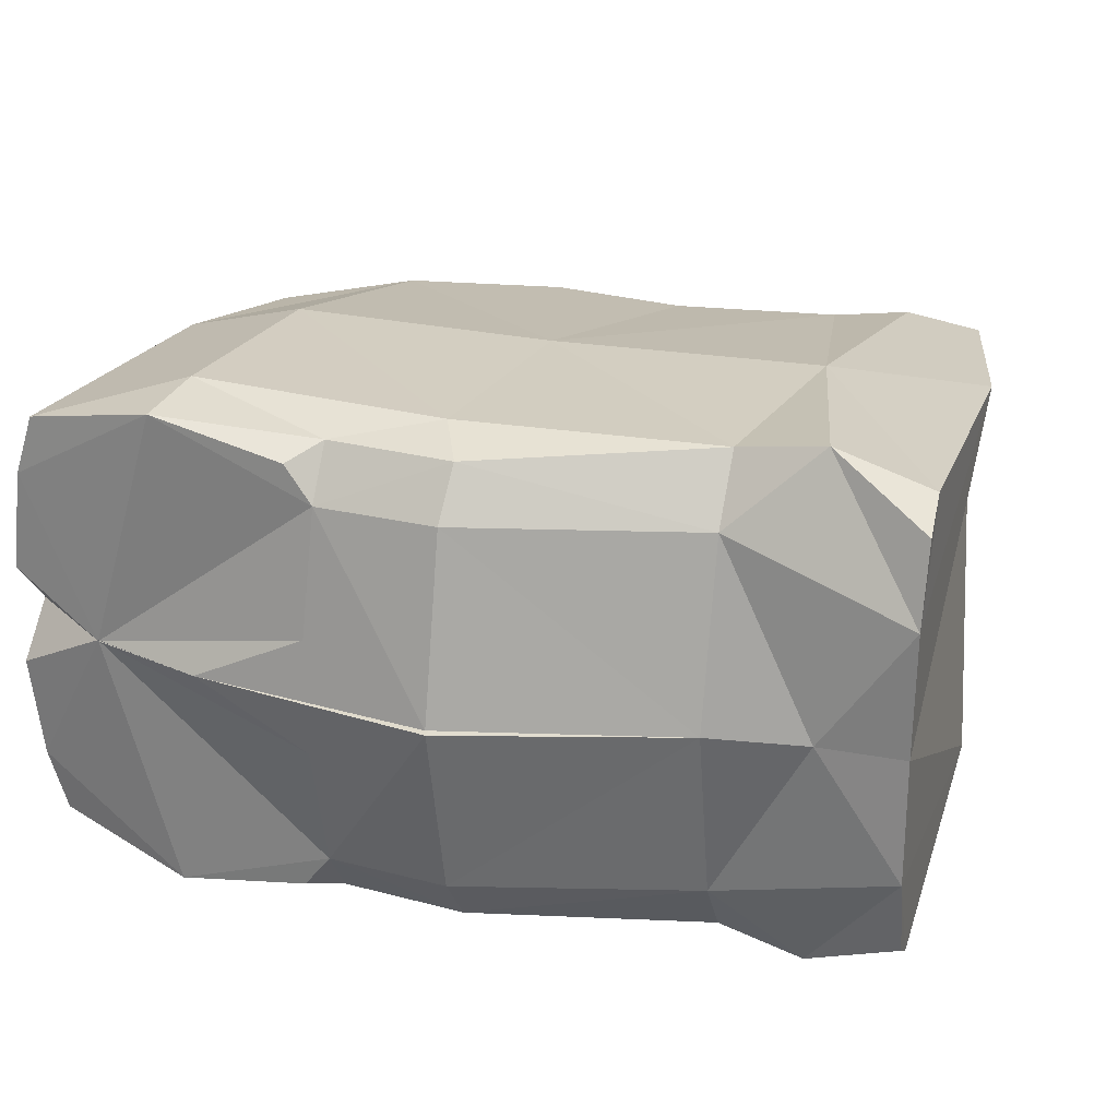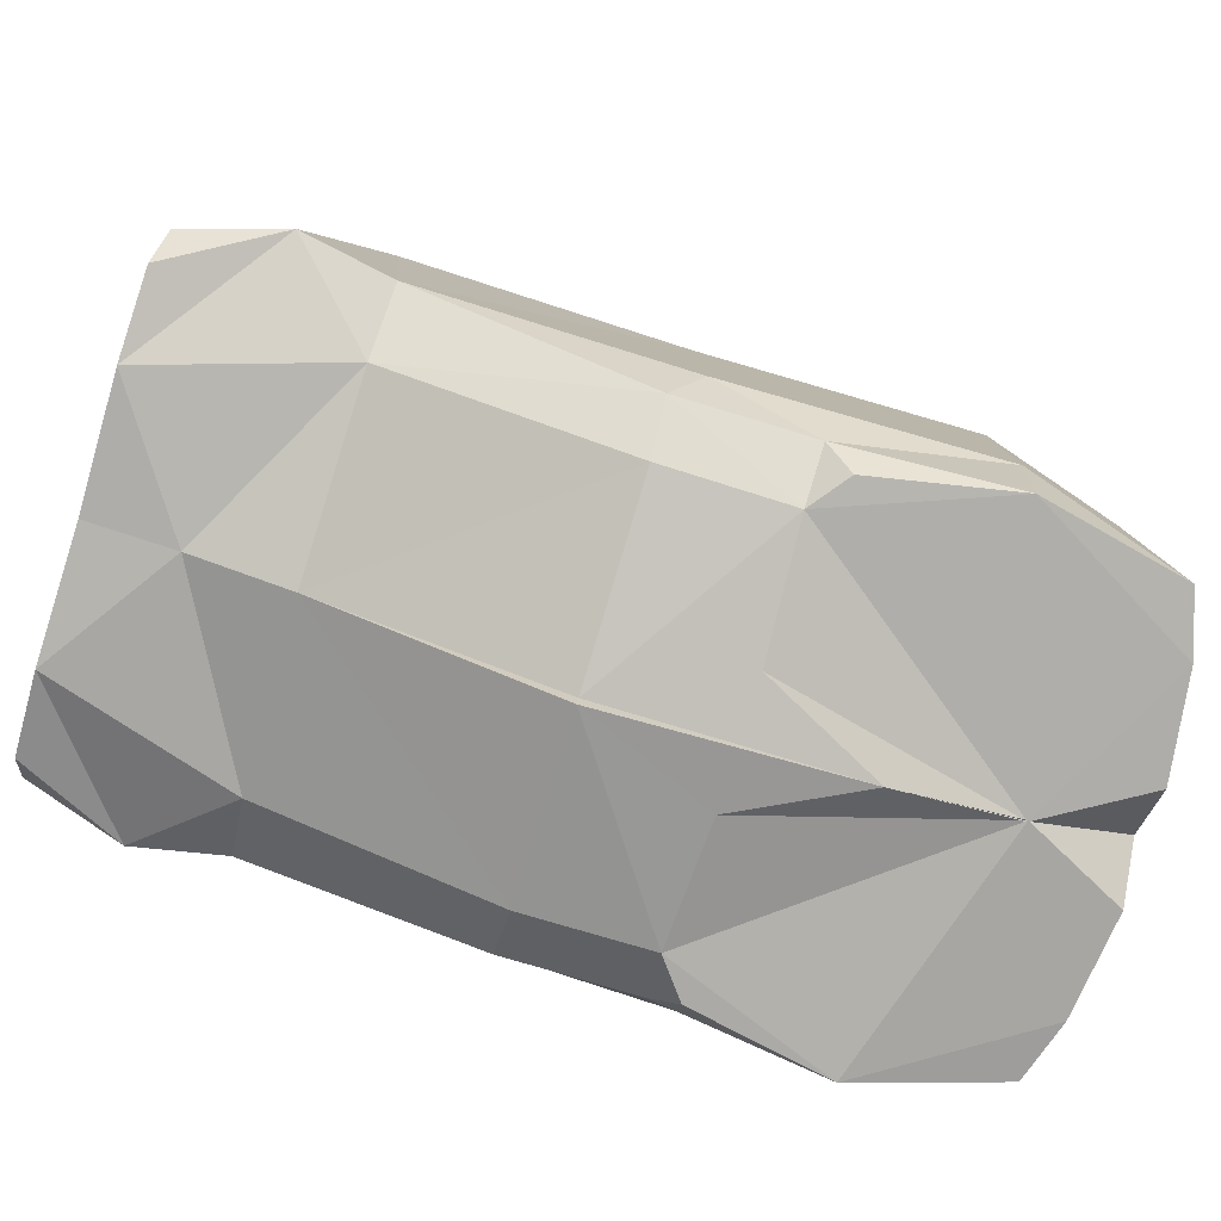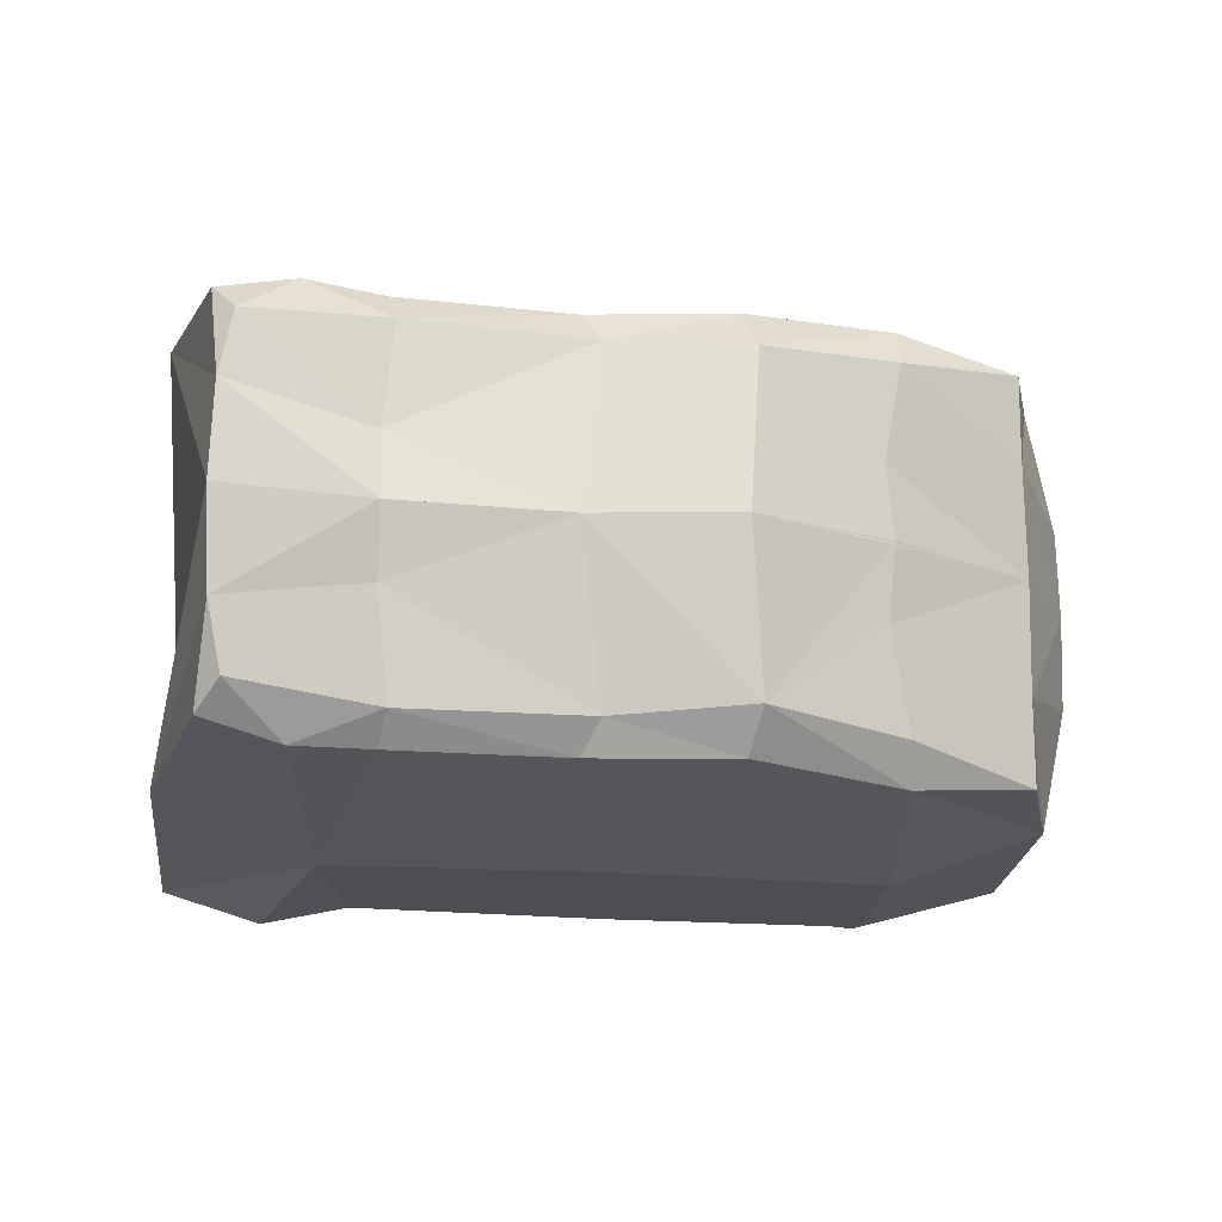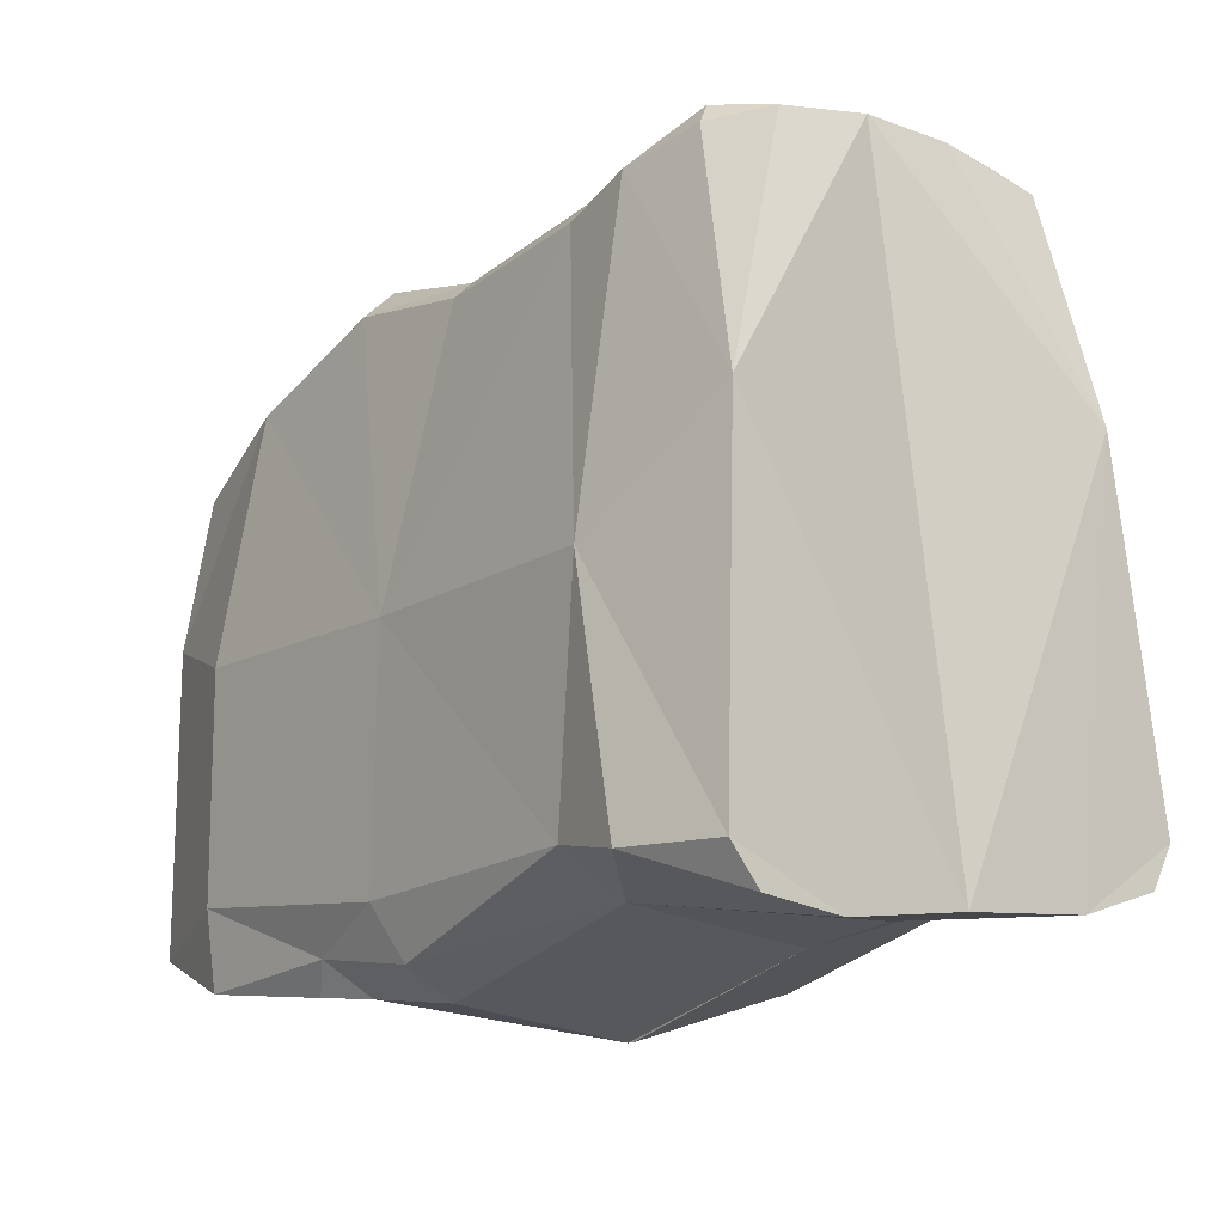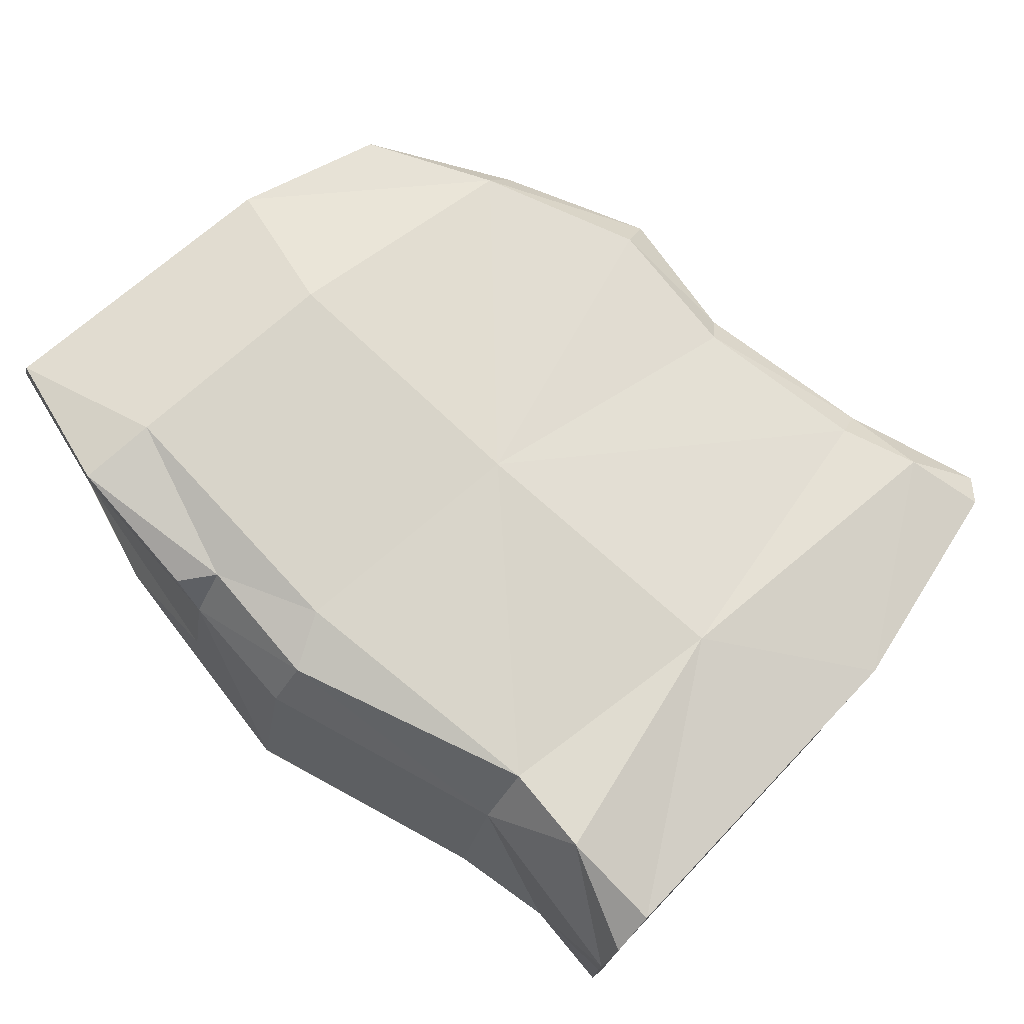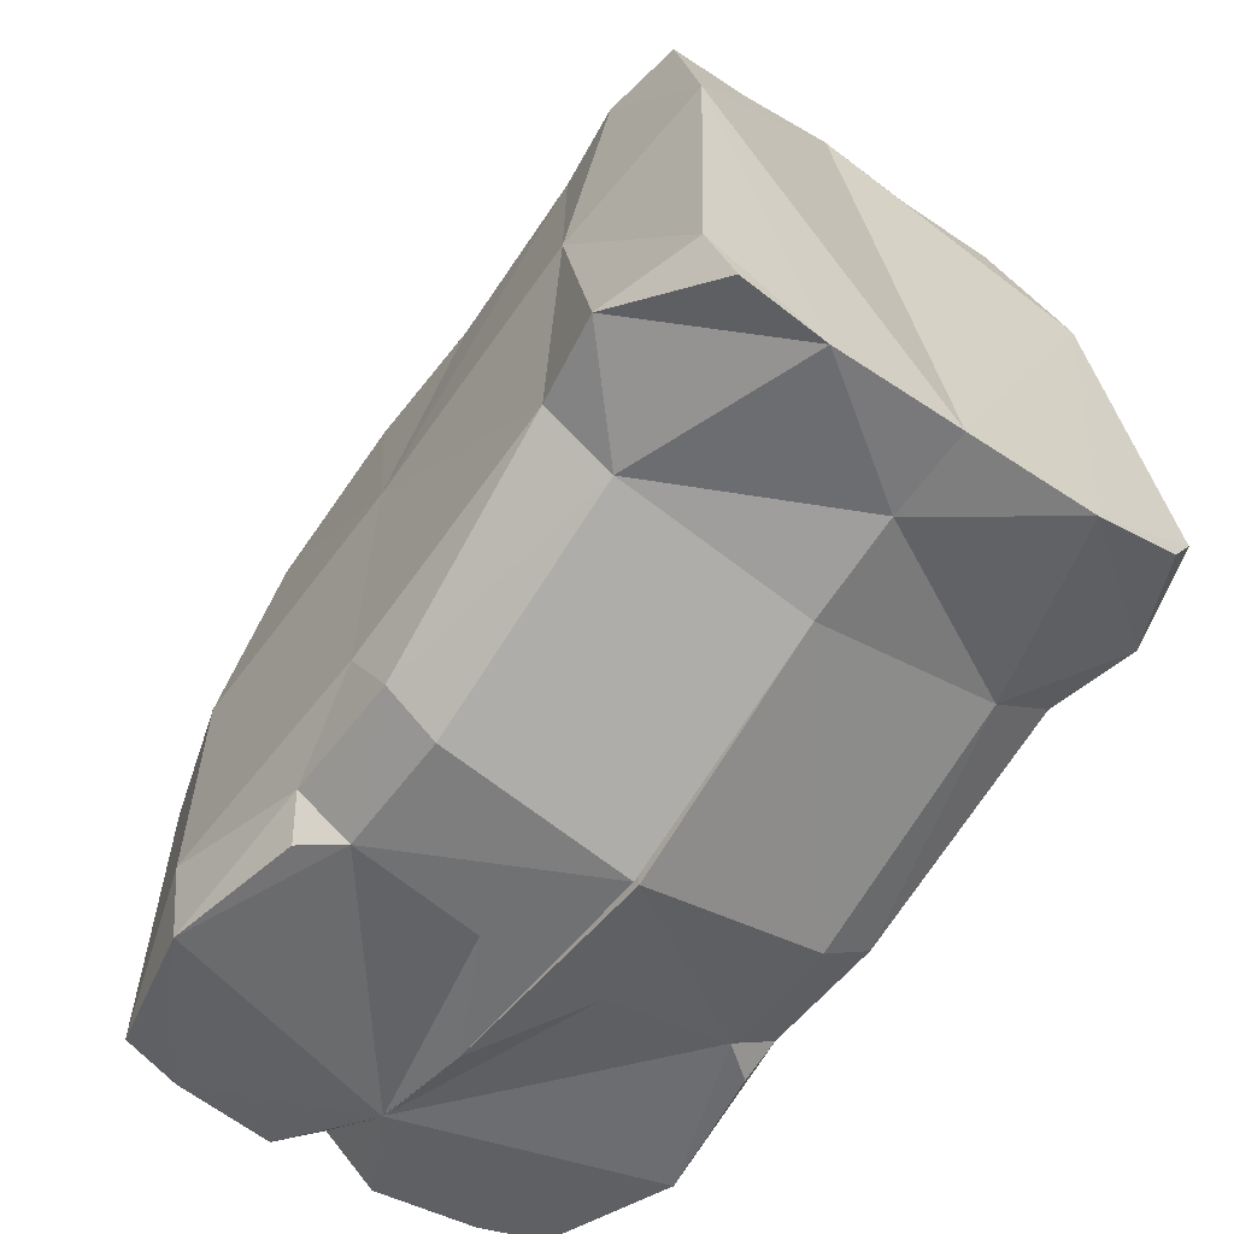
<metadata>
{"format":"obj","ext":"obj","renderer":"f3d","projection":"perspective","resolution":1024,"background":"white","views":[{"elev":25.6,"azim":22.3,"up":"+Z"},{"elev":-78.4,"azim":163.1,"up":"+Y"},{"elev":-15.5,"azim":178.0,"up":"+Z"},{"elev":-5.7,"azim":52.1,"up":"+Y"},{"elev":75.7,"azim":48.8,"up":"+Z"},{"elev":-54.1,"azim":54.5,"up":"+Y"}]}
</metadata>
<code>
o Plane
v -0.0853 0.9534 0.006244
v -1.054 2.175 0.4729
v -0.3875 1.046 0.451
v -0.4329 2.578 0.3831
v 0.343 2.656 0.1616
v -1.224 1.105 0.1268
v -0.7264 2.432 -0.004373
v -0.9796 1.058 -0.00167
v -0.7907 1.048 0.6038
v -0.7104 2.431 0.1776
v -1.145 1.11 0.5203
v -0.1562 1.252 0.6144
v -0.3954 1.132 0.5744
v -0.08361 1.128 0.5744
v 0.467 1.359 0.6062
v 0.6808 1.35 0.6459
v -0.7848 1.235 0.6281
v 0.5068 1.914 0.5998
v -0.7896 1.764 0.613
v -0.1493 1.83 0.598
v -1.196 1.812 0.2126
v 0.6636 2.78 0.2254
v -0.4001 0.9962 0.1449
v -0.08799 1.047 0.4535
v -1.192 1.107 0.3735
v 0.4735 1.253 0.451
v 0.927 1.228 0.3103
v 0.9264 1.272 0.5088
v 0.9145 1.369 0.5726
v -0.4562 1.049 0.5396
v -0.404 2.506 0.4816
v 0.5151 2.642 0.4911
v -1.134 1.827 0.5036
v 0.3394 2.571 0.4829
v -0.7582 2.334 0.5093
v -0.06262 2.491 0.48
v 0.6904 2.702 0.4454
v -1.053 2.174 0.269
v -0.1084 2.541 0.4038
v 0.3186 2.631 0.4114
v 0.6338 2.759 0.3808
v -0.7552 2.399 0.4162
v 0.8381 2.199 0.4938
v -0.08575 0.9897 0
v -0.06106 2.585 0
v 0.4738 1.195 0
v 0.6711 2.8 0
v -1.06 2.163 0
v -0.4067 2.635 0
v -0.0853 0.9534 -0.006244
v -0.06106 2.618 0
v 0.4758 1.161 0
v -1.054 2.175 -0.4729
v -0.3875 1.046 -0.451
v -0.4329 2.578 -0.3831
v 0.343 2.656 -0.1616
v -1.224 1.105 -0.1268
v -1.196 1.84 0
v 0.3257 2.659 0
v 0.7147 1.217 0
v 0.3393 2.696 0
v -0.7264 2.432 0.004373
v -0.9796 1.058 0.00167
v -0.7907 1.048 -0.6038
v -0.7104 2.431 -0.1776
v -1.223 1.207 0
v -1.145 1.11 -0.5203
v -0.1562 1.252 -0.6144
v -0.3954 1.132 -0.5744
v -0.08361 1.128 -0.5744
v 0.467 1.359 -0.6062
v 0.6808 1.35 -0.6459
v -0.7848 1.235 -0.6281
v 0.5068 1.914 -0.5998
v -0.7896 1.764 -0.613
v -0.1493 1.83 -0.598
v -1.196 1.812 -0.2126
v 0.6636 2.78 -0.2254
v -0.4001 0.9962 -0.1449
v -0.08799 1.047 -0.4535
v -1.192 1.107 -0.3735
v 0.4735 1.253 -0.451
v 0.927 1.228 -0.3103
v 0.9264 1.272 -0.5088
v 0.9233 1.236 0
v 0.9145 1.369 -0.5726
v -0.6854 0.9897 0
v -0.4562 1.049 -0.5396
v -0.404 2.506 -0.4816
v 0.5151 2.642 -0.4911
v -1.134 1.827 -0.5036
v 0.3394 2.571 -0.4829
v -0.7582 2.334 -0.5093
v -0.06262 2.491 -0.48
v 0.6904 2.702 -0.4454
v -1.053 2.174 -0.269
v -0.1084 2.541 -0.4038
v 0.3186 2.631 -0.4114
v 0.6338 2.759 -0.3808
v -0.7552 2.399 -0.4162
v 0.8381 2.199 -0.4938
f 44 52 1
f 87 44 1
f 3 14 13
f 14 26 15
f 39 40 5
f 38 42 10
f 48 10 7
f 51 5 61
f 1 23 87
f 51 4 39
f 58 38 48
f 20 18 34
f 21 33 38
f 34 18 32
f 61 22 47
f 5 41 22
f 8 6 66
f 7 4 49
f 31 39 4
f 36 40 39
f 32 41 40
f 58 6 21
f 20 15 18
f 17 33 11
f 12 20 19
f 52 24 1
f 1 3 23
f 9 13 17
f 20 35 19
f 32 43 37
f 3 9 8
f 35 2 33
f 35 4 42
f 3 24 14
f 14 24 26
f 38 2 42
f 48 38 10
f 51 39 5
f 51 49 4
f 58 21 38
f 32 18 43
f 61 5 22
f 5 40 41
f 7 10 4
f 10 42 4
f 34 32 40
f 31 36 39
f 36 34 40
f 32 37 41
f 18 15 16
f 58 66 6
f 18 16 29
f 43 18 29
f 20 12 15
f 33 21 25
f 21 6 25
f 25 11 33
f 30 3 13
f 11 9 17
f 12 14 15
f 13 14 12
f 17 19 33
f 19 17 12
f 52 26 24
f 1 24 3
f 85 27 60
f 9 30 13
f 17 13 12
f 87 23 8
f 20 31 35
f 19 35 33
f 38 33 2
f 31 20 36
f 36 20 34
f 30 9 3
f 9 11 25
f 9 25 8
f 25 6 8
f 8 23 3
f 26 27 16
f 16 15 26
f 29 16 28
f 28 16 27
f 26 52 60
f 27 26 60
f 35 42 2
f 35 31 4
f 37 22 41
f 37 43 22
f 47 43 85
f 43 29 27
f 29 28 27
f 43 27 85
f 22 43 47
f 44 50 52
f 59 61 51
f 87 50 44
f 49 45 51
f 54 69 70
f 70 71 82
f 97 56 98
f 96 65 100
f 48 62 65
f 51 61 56
f 50 87 79
f 51 97 55
f 58 48 96
f 76 92 74
f 77 96 91
f 92 90 74
f 61 47 78
f 46 52 60
f 56 78 99
f 63 66 57
f 62 49 55
f 89 55 97
f 94 97 98
f 90 98 99
f 58 77 57
f 76 74 71
f 73 67 91
f 68 75 76
f 52 50 80
f 50 79 54
f 64 73 69
f 76 75 93
f 90 95 101
f 54 63 64
f 93 91 53
f 93 100 55
f 44 52 46
f 59 51 45
f 54 70 80
f 70 82 80
f 96 100 53
f 48 65 96
f 51 56 97
f 51 55 49
f 58 96 77
f 90 101 74
f 61 78 56
f 47 61 59
f 56 99 98
f 62 55 65
f 65 55 100
f 92 98 90
f 89 97 94
f 94 98 92
f 90 99 95
f 74 72 71
f 58 57 66
f 74 86 72
f 101 86 74
f 76 71 68
f 91 81 77
f 77 81 57
f 81 91 67
f 88 69 54
f 67 73 64
f 68 71 70
f 69 68 70
f 73 91 75
f 75 68 73
f 52 80 82
f 50 54 80
f 85 60 83
f 64 69 88
f 73 68 69
f 87 63 79
f 76 93 89
f 75 91 93
f 96 53 91
f 89 94 76
f 94 92 76
f 88 54 64
f 64 81 67
f 64 63 81
f 81 63 57
f 63 54 79
f 82 72 83
f 72 82 71
f 86 84 72
f 84 83 72
f 82 60 52
f 83 60 82
f 93 53 100
f 93 55 89
f 95 99 78
f 95 78 101
f 47 85 101
f 101 83 86
f 86 83 84
f 101 85 83
f 78 47 101

</code>
